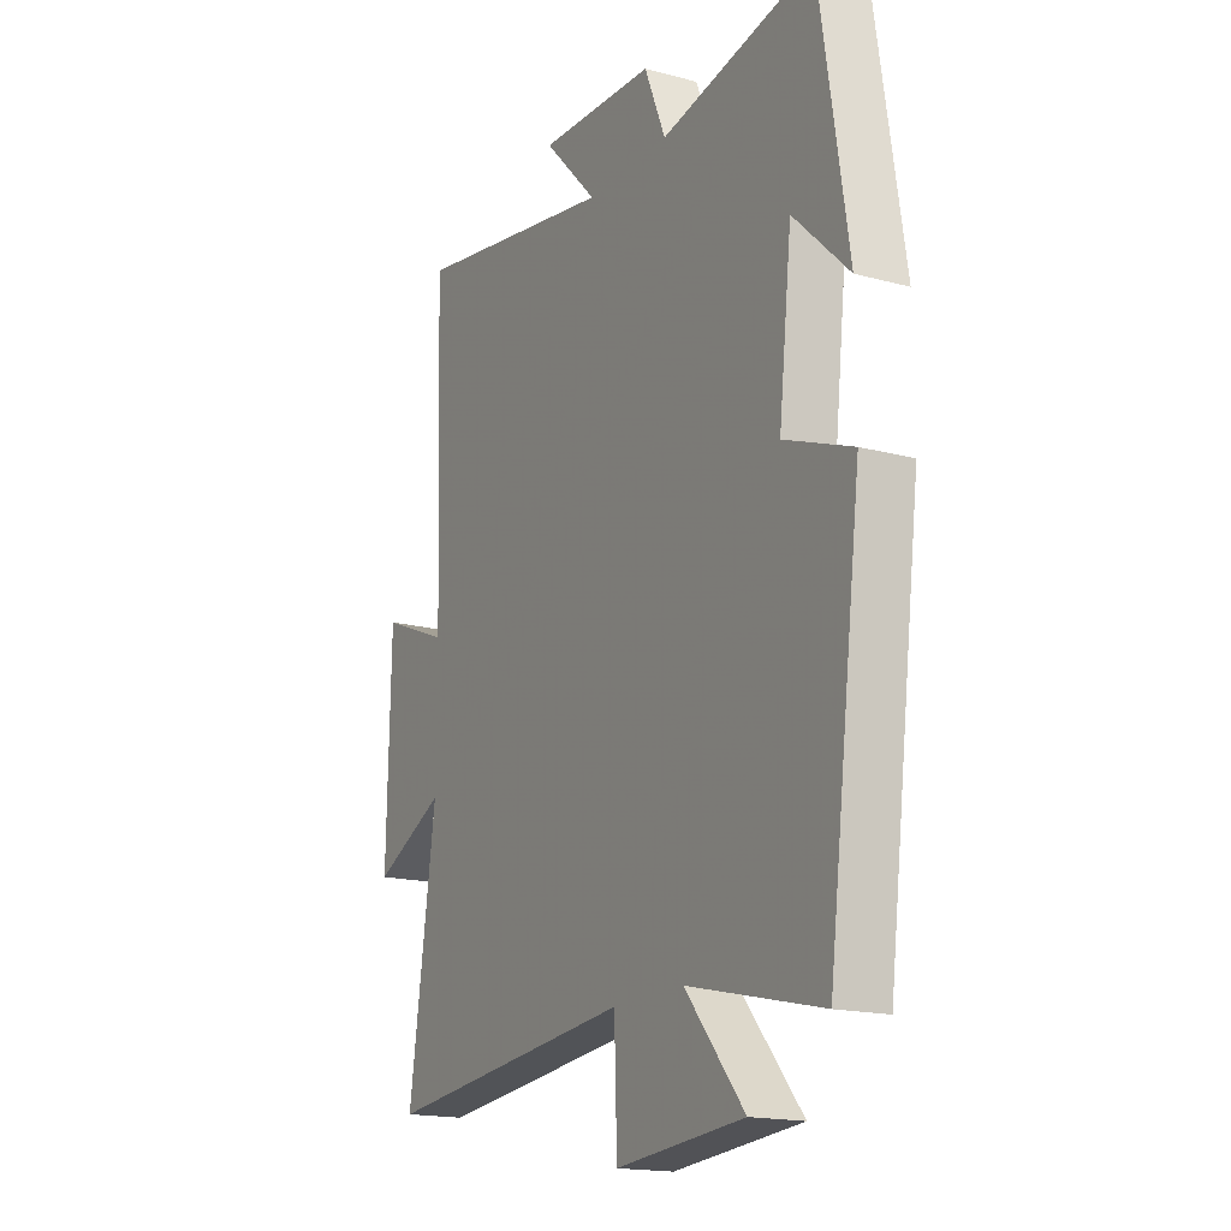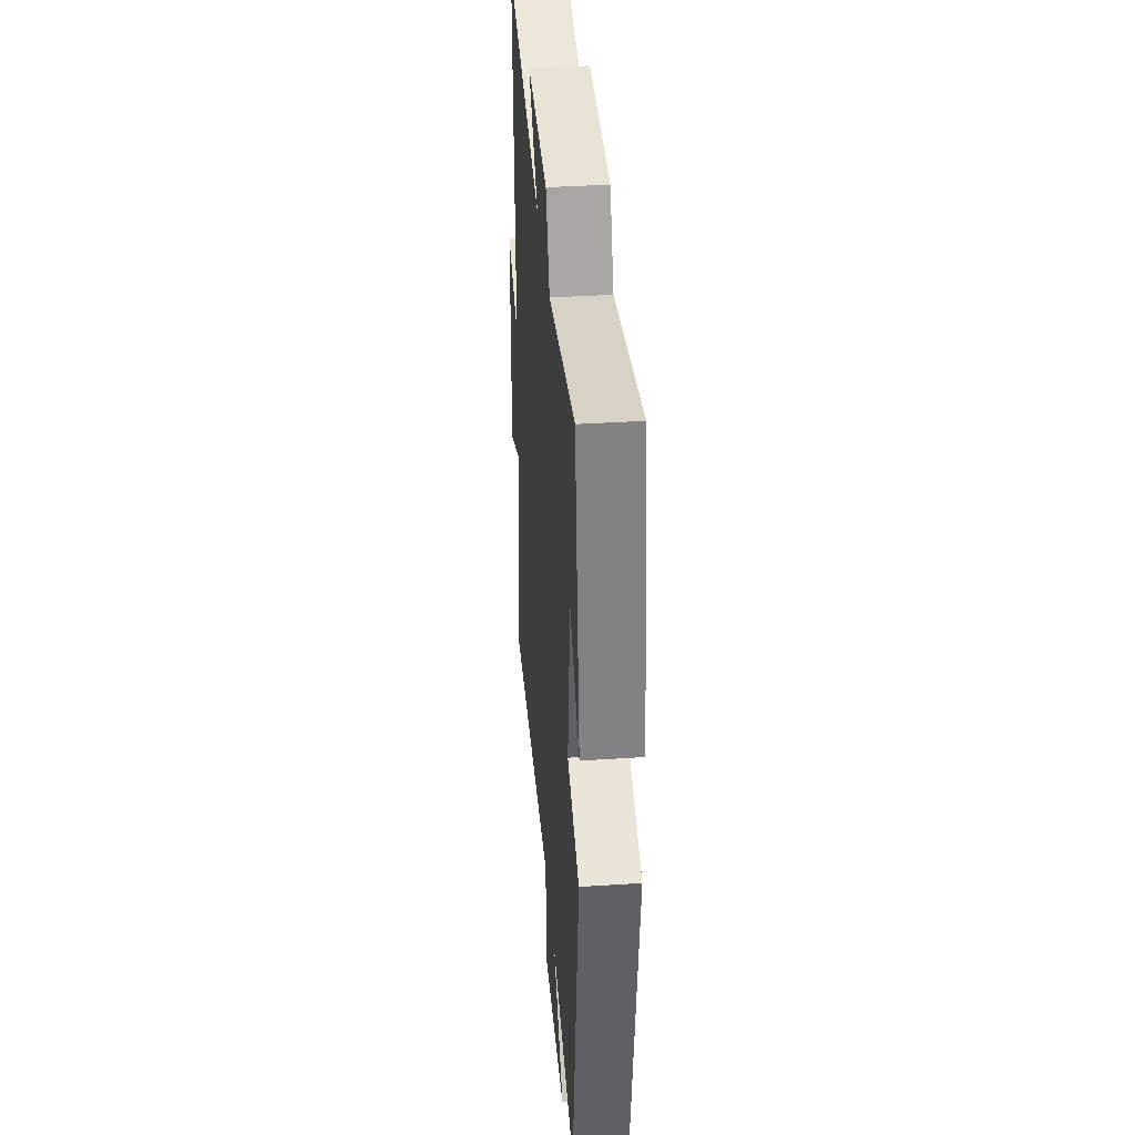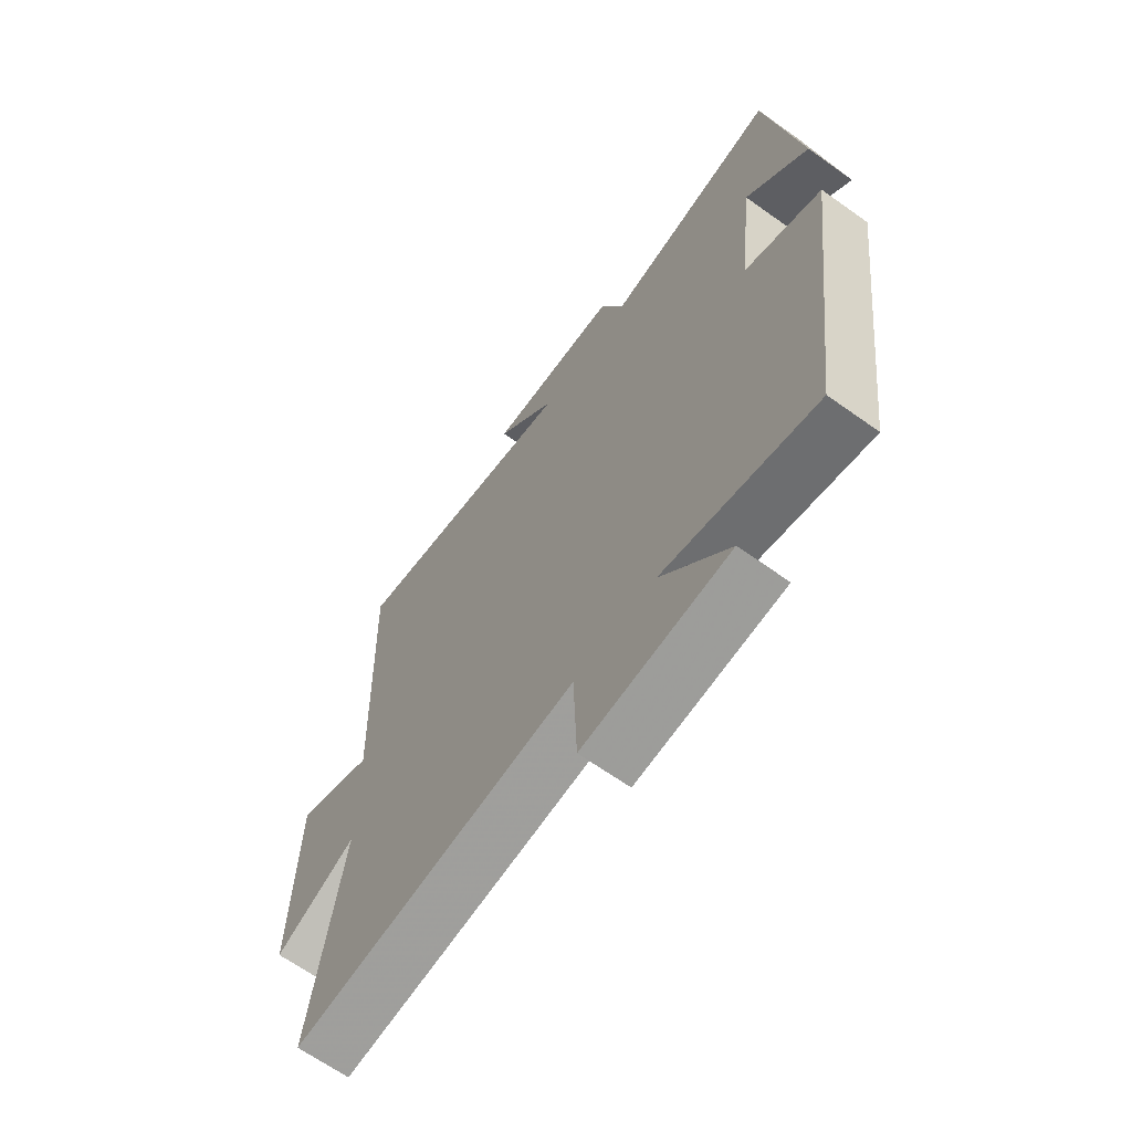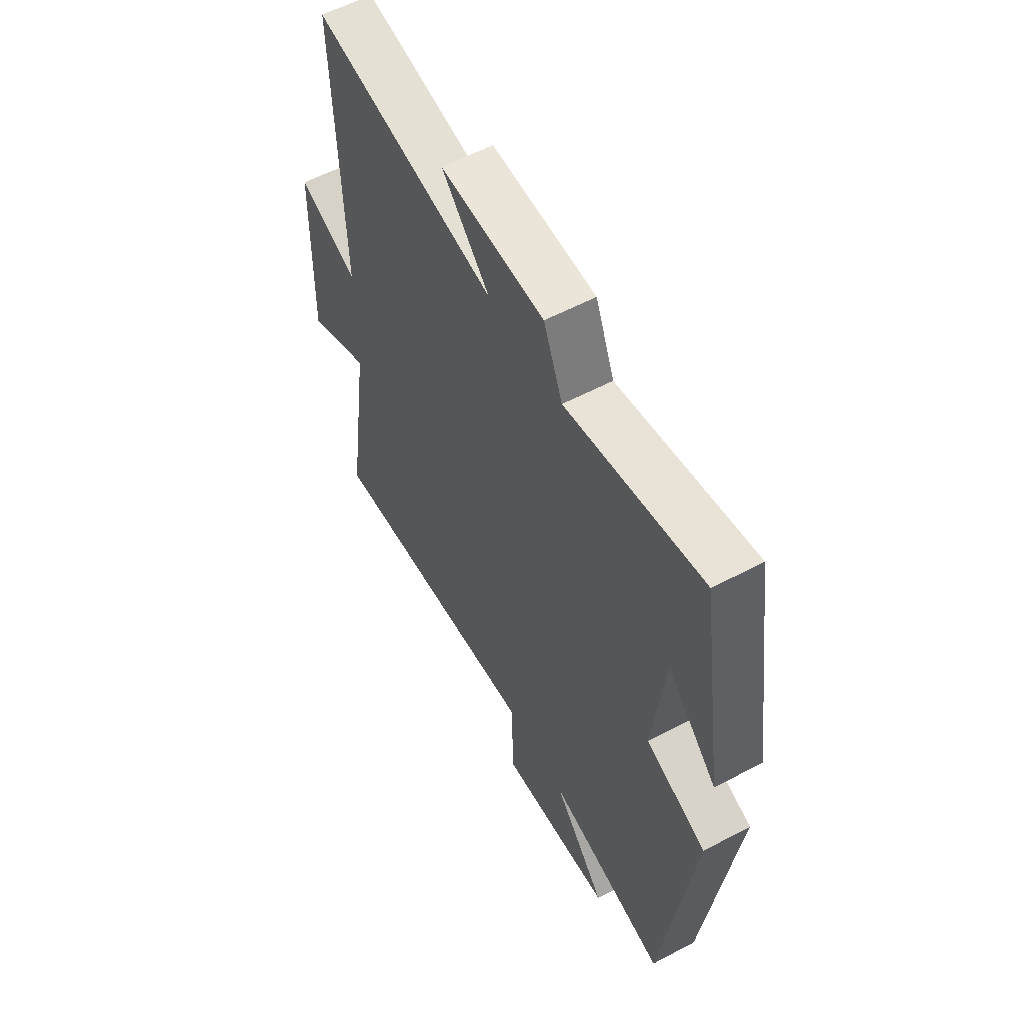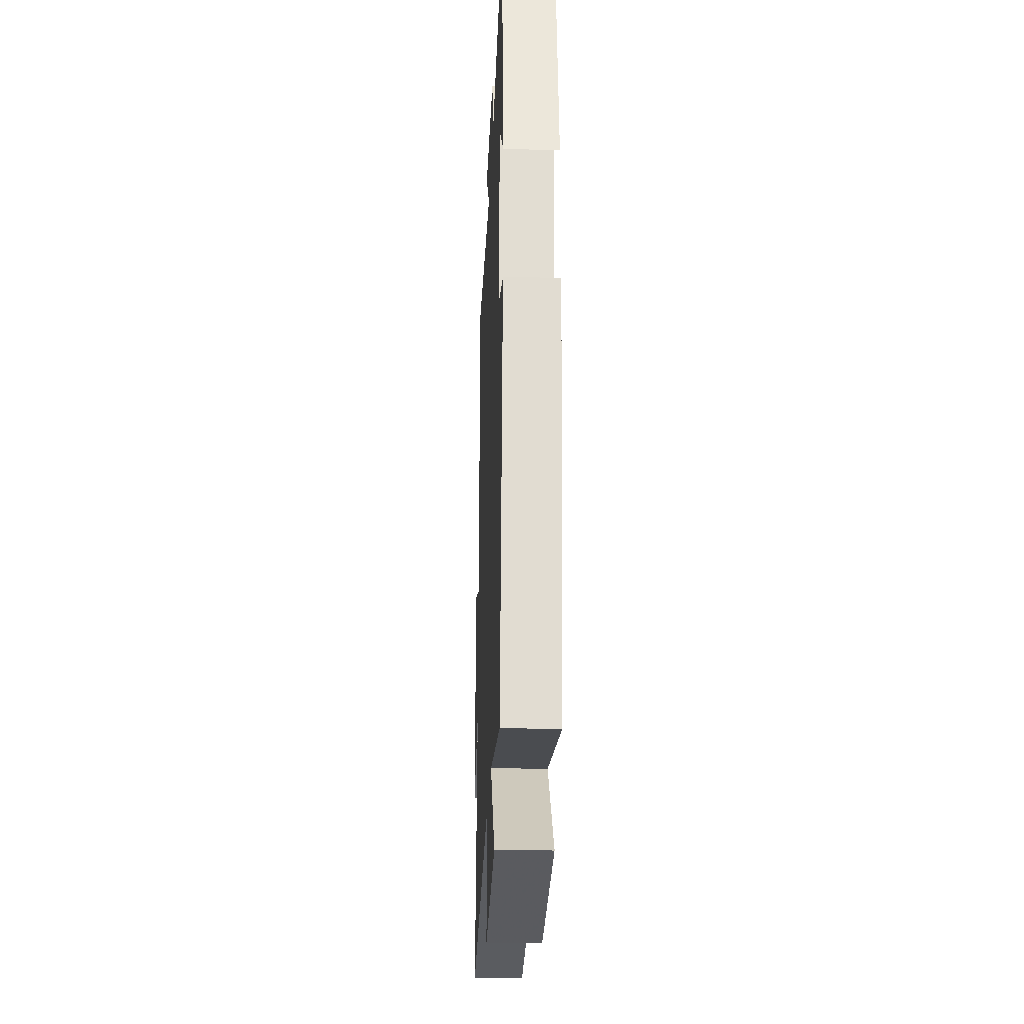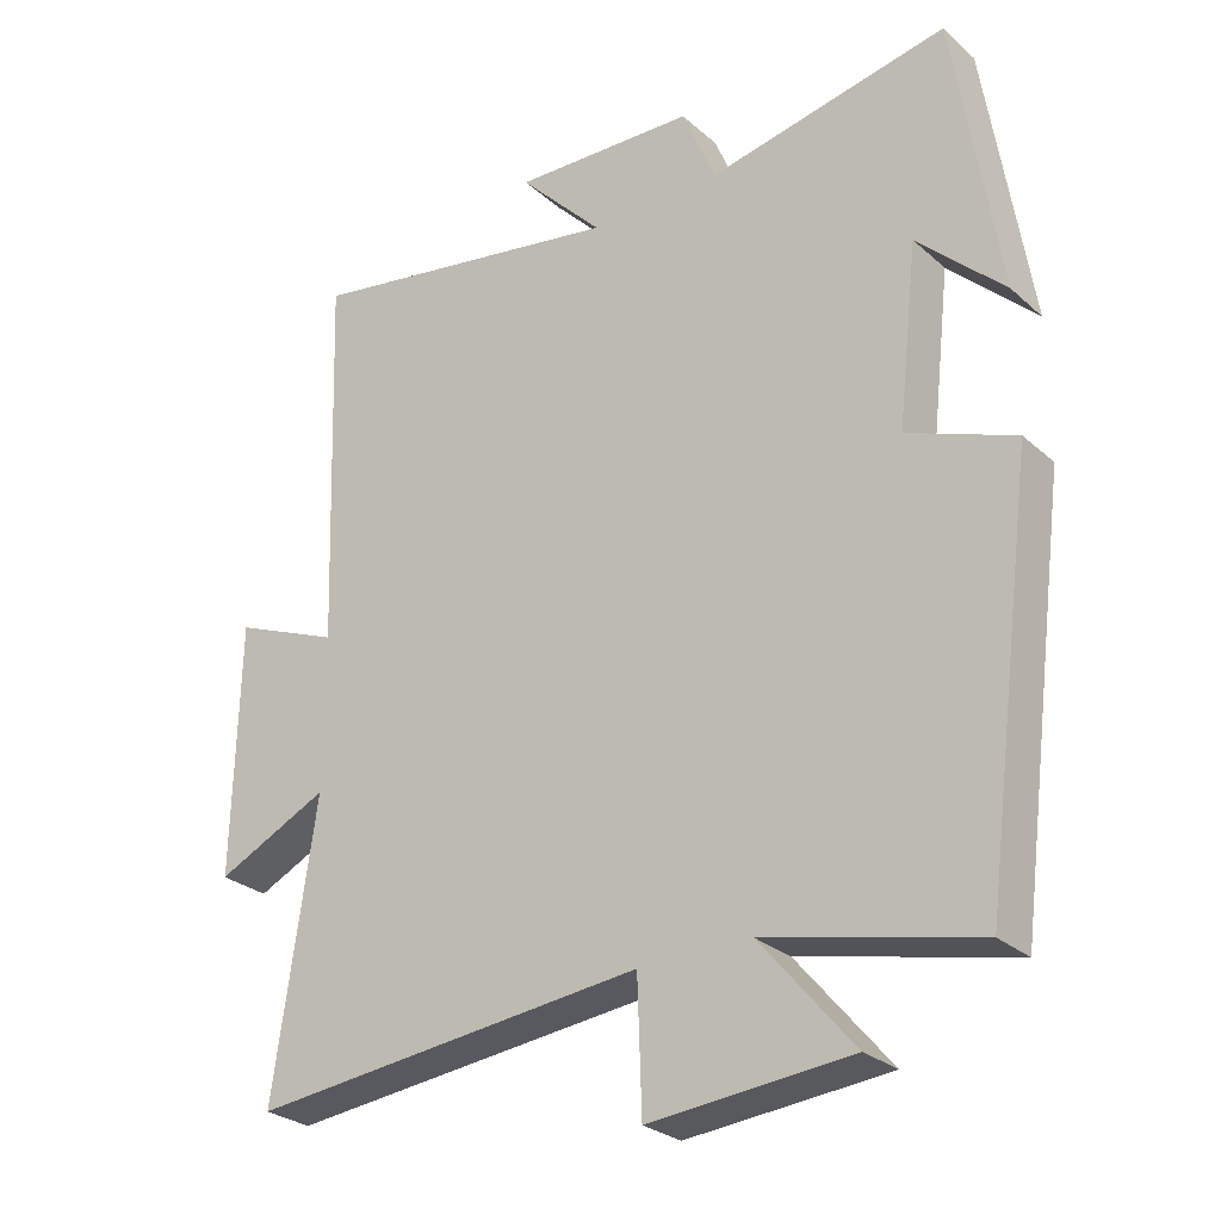
<metadata>
{"format":"obj","ext":"obj","renderer":"f3d","projection":"perspective","resolution":1024,"background":"white","views":[{"elev":-17.2,"azim":61.8,"up":"+Z"},{"elev":38.6,"azim":85.3,"up":"+Z"},{"elev":-66.0,"azim":54.4,"up":"+Z"},{"elev":57.9,"azim":61.3,"up":"+Z"},{"elev":-27.8,"azim":87.6,"up":"+Z"},{"elev":-27.6,"azim":37.2,"up":"+Z"}]}
</metadata>
<code>
v -0.558 0.07 -0.556
v -0.5 0.07 -0.161
v -0.655 0.07 -0.235
v -0.647 0.07 0.113
v -0.5 0.07 0.053
v -0.518 0.07 0.578
v -0.073 0.07 0.5
v -0.189 0.07 0.621
v 0.063 0.07 0.611
v 0.109 0.07 0.5
v 0.439 0.07 0.565
v 0.5 0.07 0.174
v 0.381 0.07 0.289
v 0.353 0.07 0.043
v 0.5 0.07 -0.014
v 0.428 0.07 -0.567
v 0.139 0.07 -0.5
v 0.267 0.07 -0.652
v -0.009 0.07 -0.676
v -0.015 0.07 -0.5
v -0.558 0 -0.556
v -0.5 0 -0.161
v -0.655 0 -0.235
v -0.647 0 0.113
v -0.5 0 0.053
v -0.518 0 0.578
v -0.073 0 0.5
v -0.189 0 0.621
v 0.063 0 0.611
v 0.109 0 0.5
v 0.439 0 0.565
v 0.5 0 0.174
v 0.381 0 0.289
v 0.353 0 0.043
v 0.5 0 -0.014
v 0.428 0 -0.567
v 0.139 0 -0.5
v 0.267 0 -0.652
v -0.009 0 -0.676
v -0.015 0 -0.5
f 17 18 19 20
f 14 15 16 17
f 13 14 17 20
f 11 12 13
f 20 1 2
f 13 20 2
f 11 13 2
f 10 11 2
f 7 8 9 10
f 5 6 7
f 10 2 3
f 7 10 3
f 5 7 3
f 3 4 5
f 40 39 38 37
f 37 36 35 34
f 40 37 34 33
f 33 32 31
f 22 21 40
f 22 40 33
f 22 33 31
f 22 31 30
f 30 29 28 27
f 27 26 25
f 23 22 30
f 23 30 27
f 23 27 25
f 25 24 23
f 1 21 22 2
f 2 22 23 3
f 3 23 24 4
f 4 24 25 5
f 5 25 26 6
f 6 26 27 7
f 7 27 28 8
f 8 28 29 9
f 9 29 30 10
f 10 30 31 11
f 11 31 32 12
f 12 32 33 13
f 13 33 34 14
f 14 34 35 15
f 15 35 36 16
f 16 36 37 17
f 17 37 38 18
f 18 38 39 19
f 19 39 40 20
f 20 40 21 1

</code>
